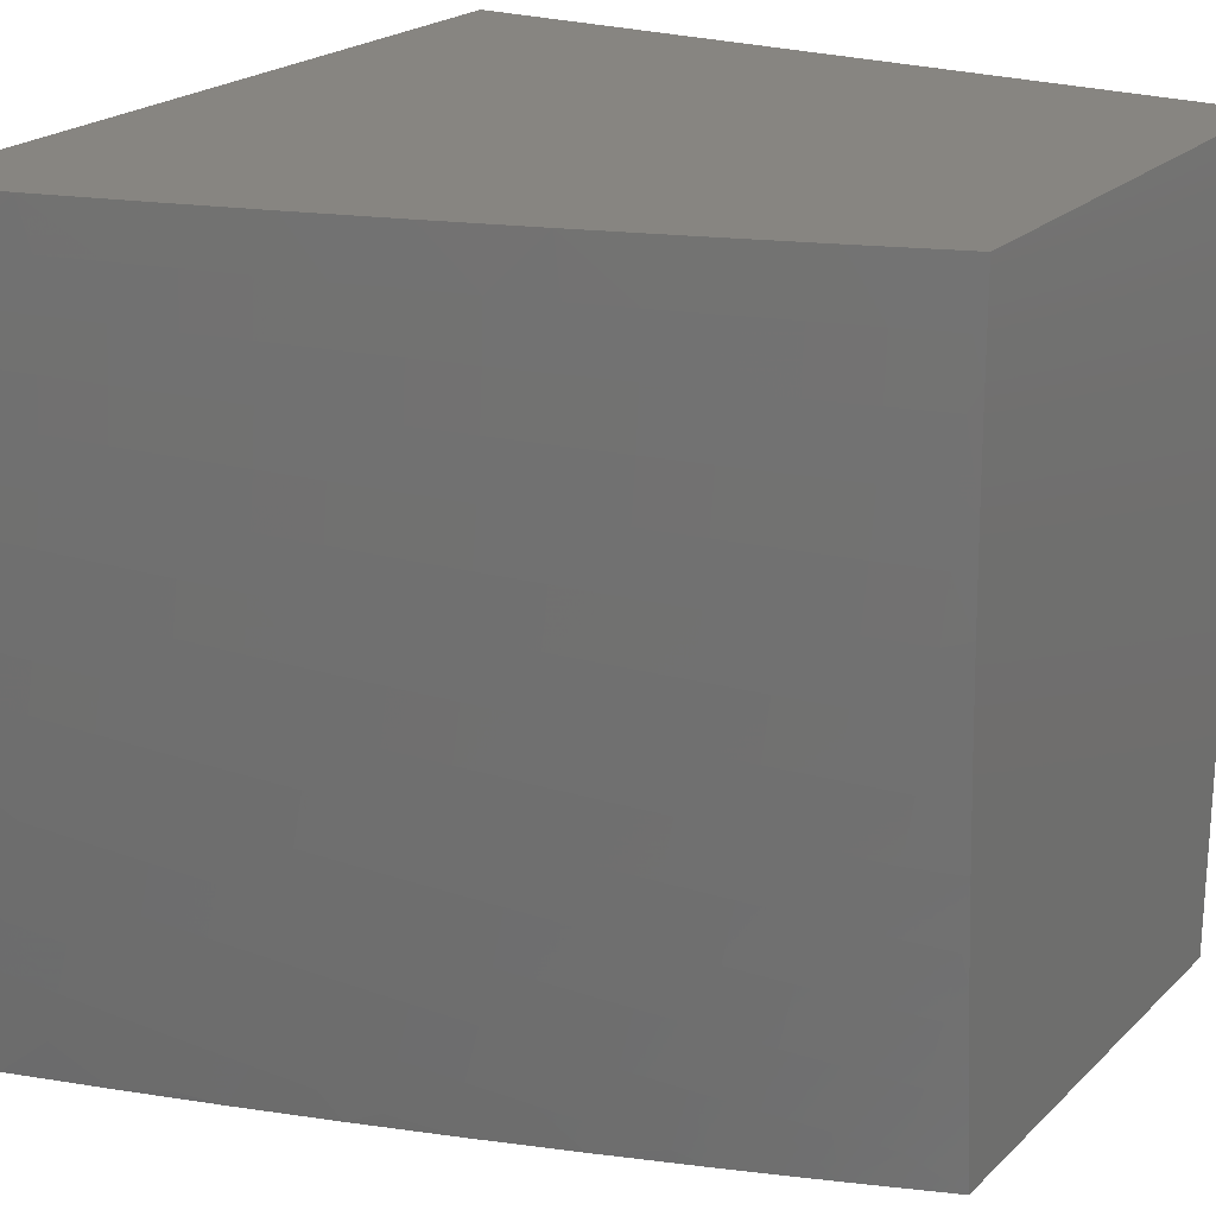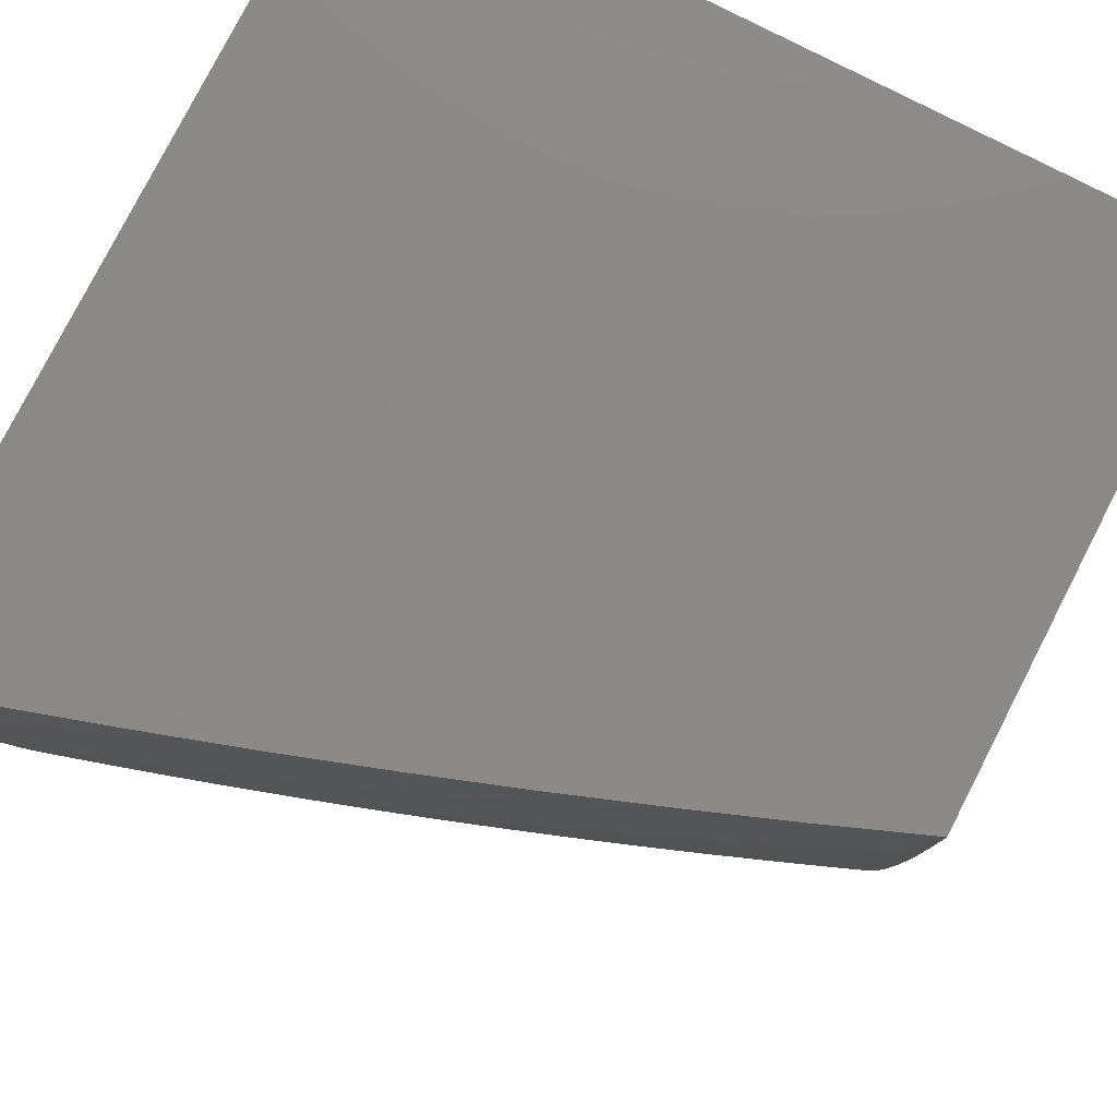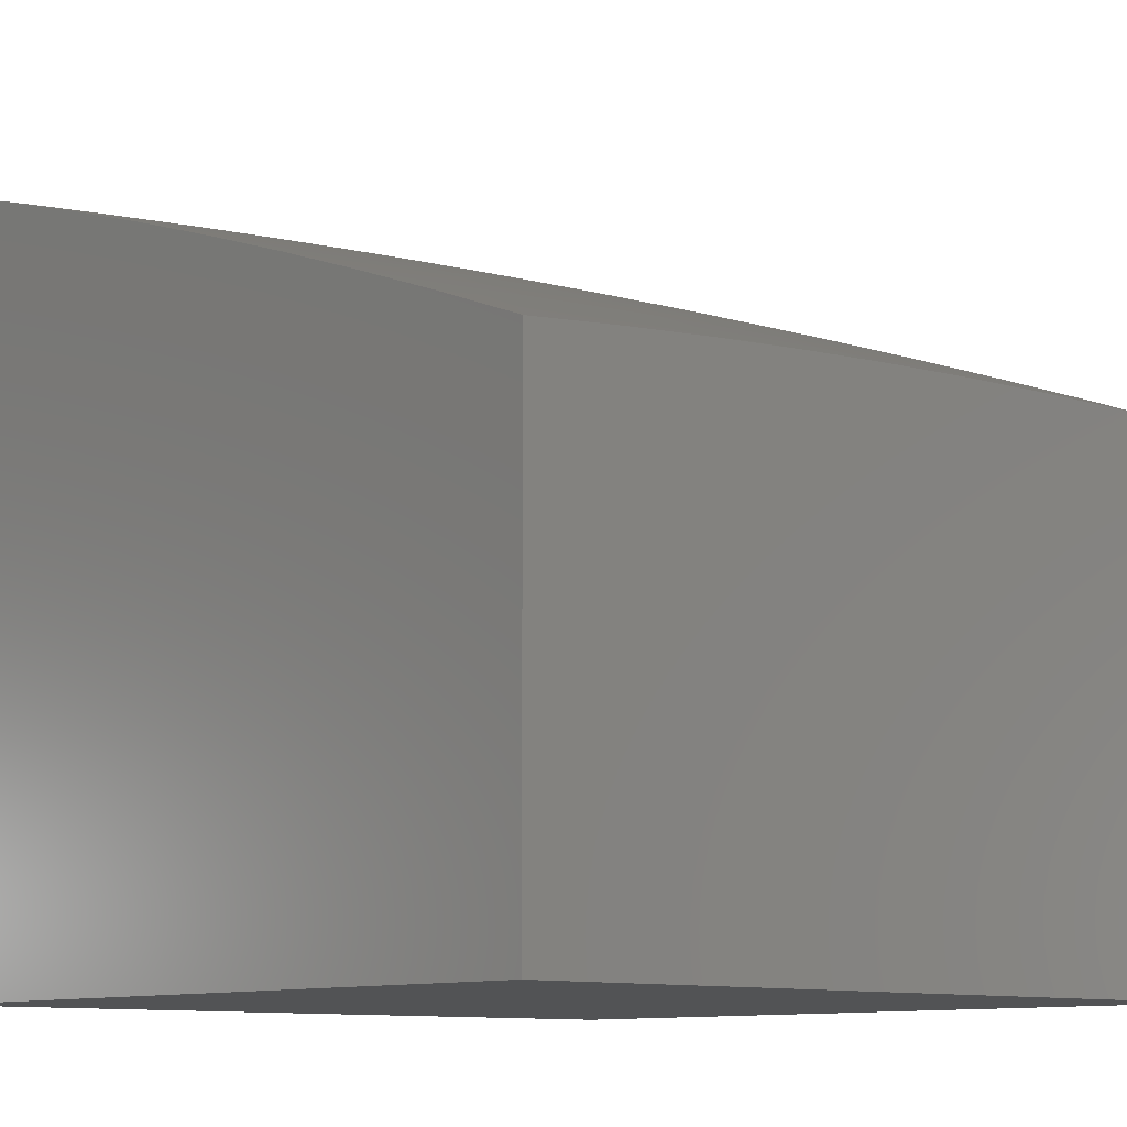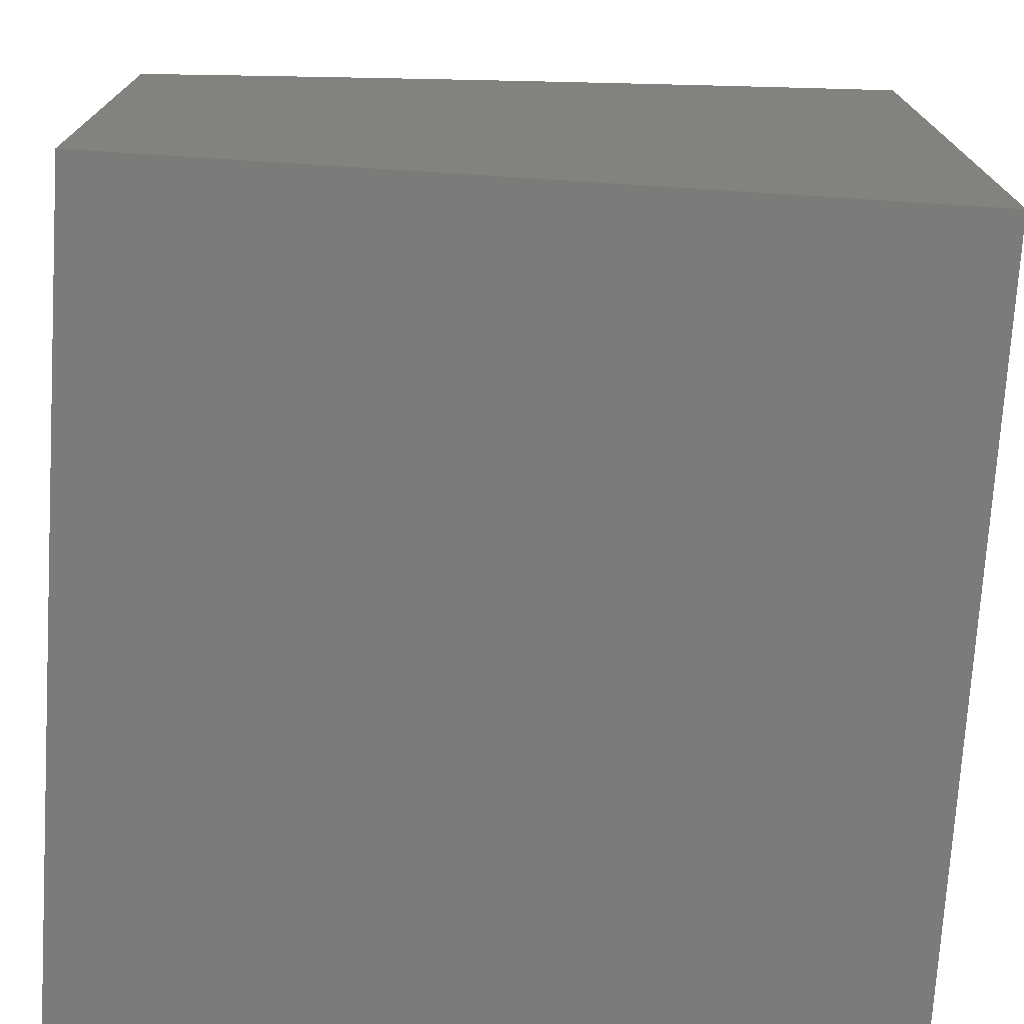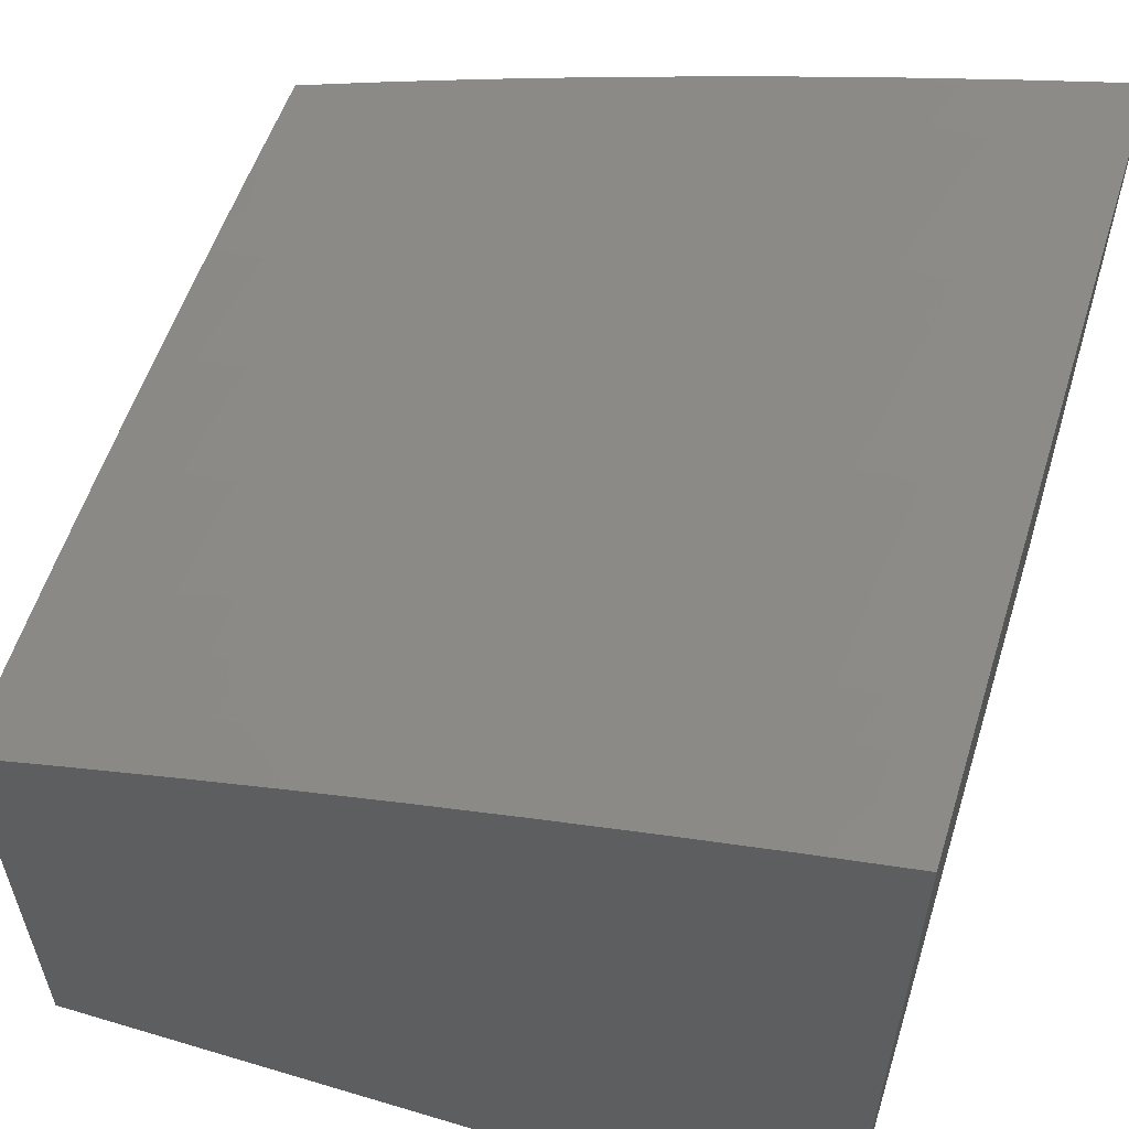
<metadata>
{"format":"stl","ext":"stl","renderer":"f3d","projection":"perspective","resolution":1024,"background":"white","views":[{"elev":21.9,"azim":32.5,"up":"+Y"},{"elev":79.4,"azim":27.2,"up":"+Y"},{"elev":-10.3,"azim":48.0,"up":"+Z"},{"elev":-74.0,"azim":176.4,"up":"+Z"},{"elev":58.5,"azim":-162.8,"up":"+Z"}]}
</metadata>
<code>
# stl→obj: 227 verts, 450 faces
v 3 -0.8754 10.96
v 3 -1 10.95
v 3.062 -0.9494 10.93
v 3.127 -1 10.91
v 3.13 -0.9703 10.91
v 3.197 -0.9912 10.89
v 3.15 -0.9046 10.91
v 3.218 -0.9241 10.89
v 3.169 -0.8389 10.91
v 3.237 -0.857 10.89
v 3.187 -0.7732 10.91
v 3.255 -0.7899 10.89
v 3.202 -0.7075 10.91
v 3.271 -0.7228 10.89
v 3.217 -0.6419 10.91
v 3.286 -0.6558 10.89
v 3.23 -0.5765 10.91
v 3.299 -0.5889 10.89
v 3.241 -0.5112 10.91
v 3.311 -0.5222 10.89
v 3.251 -0.4461 10.91
v 3.321 -0.4558 10.89
v 3.26 -0.3813 10.91
v 3.33 -0.3896 10.89
v 3.267 -0.3168 10.91
v 3.338 -0.3237 10.89
v 3.273 -0.2527 10.91
v 3.344 -0.2581 10.89
v 3.278 -0.1888 10.91
v 3.348 -0.1929 10.89
v 3.281 -0.1254 10.91
v 3.351 -0.1282 10.89
v 3.283 -0.06249 10.91
v 3.353 -0.06384 10.89
v 3.379 0 10.88
v 3.424 -0.06518 10.87
v 3.504 0 10.84
v 3.495 -0.06653 10.84
v 3.565 -0.06787 10.82
v 3.563 -0.1363 10.82
v 3.634 -0.139 10.79
v 3.63 -0.2092 10.79
v 3.701 -0.2132 10.77
v 3.696 -0.2853 10.77
v 3.766 -0.2907 10.74
v 3.759 -0.3645 10.74
v 3.829 -0.3713 10.71
v 3.821 -0.4469 10.71
v 3.891 -0.4551 10.69
v 3.88 -0.5324 10.69
v 3.95 -0.542 10.66
v 3.938 -0.621 10.66
v 4 -0.6257 10.63
v 3.924 -0.7003 10.66
v 3.993 -0.7126 10.63
v 3.977 -0.7936 10.63
v 4 -0.7506 10.62
v 4 -0.8754 10.61
v 3.959 -0.8746 10.63
v 3.939 -0.9558 10.63
v 3.89 -0.8595 10.66
v 3.871 -0.9393 10.66
v 3.822 -0.8444 10.69
v 3.803 -0.9228 10.69
v 3.753 -0.8292 10.71
v 3.735 -0.9062 10.71
v 3.685 -0.8141 10.74
v 3.666 -0.8896 10.74
v 3.616 -0.7989 10.77
v 3.598 -0.873 10.77
v 3.547 -0.7837 10.79
v 3.529 -0.8564 10.79
v 3.478 -0.7685 10.82
v 3.461 -0.8398 10.82
v 3.409 -0.7532 10.84
v 3.392 -0.8232 10.84
v 3.34 -0.738 10.87
v 3.324 -0.8065 10.87
v 3.253 -1 10.87
v 3.379 -1 10.83
v 3.354 -0.9631 10.84
v 3.286 -0.9436 10.87
v 3.421 -0.9825 10.82
v 3.504 -1 10.79
v 3.51 -0.9292 10.79
v 3.578 -0.9472 10.77
v 3.629 -1 10.74
v 3.646 -0.9652 10.74
v 3.714 -0.9832 10.71
v 3.753 -1 10.7
v 3.877 -1 10.65
v 4 -1 10.6
v 4 -0.5007 10.64
v 3.96 -0.4633 10.66
v 3.899 -0.3781 10.69
v 3.836 -0.2961 10.71
v 3.771 -0.2173 10.74
v 3.704 -0.1416 10.77
v 3.636 -0.06922 10.79
v 3.629 0 10.79
v 4 -0.3756 10.65
v 3.969 -0.3849 10.66
v 3.906 -0.3015 10.69
v 3.841 -0.2213 10.71
v 3.775 -0.1443 10.74
v 3.706 -0.07056 10.77
v 3.976 -0.3069 10.66
v 4 -0.2504 10.65
v 3.982 -0.2294 10.66
v 3.985 -0.1524 10.66
v 3.915 -0.1497 10.69
v 3.918 -0.07458 10.69
v 3.847 -0.07324 10.71
v 3.877 0 10.7
v 3.753 0 10.75
v 4 -0.1252 10.65
v 3.988 -0.07591 10.66
v 4 0 10.65
v 3.777 -0.0719 10.74
v 3.845 -0.147 10.71
v 3.912 -0.2254 10.69
v 3.253 0 10.92
v 3.212 -0.06114 10.93
v 3.21 -0.1227 10.93
v 3.207 -0.1848 10.93
v 3.202 -0.2472 10.93
v 3.197 -0.31 10.93
v 3.19 -0.3731 10.93
v 3.181 -0.4365 10.93
v 3.171 -0.5002 10.93
v 3.16 -0.5641 10.93
v 3.148 -0.6281 10.93
v 3.133 -0.6923 10.93
v 3.118 -0.7565 10.93
v 3.101 -0.8208 10.93
v 3.082 -0.8851 10.93
v 3.127 0 10.96
v 3.141 -0.0598 10.96
v 3.139 -0.12 10.96
v 3.136 -0.1807 10.96
v 3.132 -0.2418 10.96
v 3.126 -0.3032 10.96
v 3.119 -0.3649 10.96
v 3.111 -0.4269 10.96
v 3.102 -0.4892 10.96
v 3.091 -0.5516 10.96
v 3.078 -0.6143 10.96
v 3.064 -0.677 10.96
v 3.049 -0.7399 10.96
v 3.032 -0.8027 10.96
v 3.014 -0.8656 10.96
v 3.07 -0.05845 10.98
v 3 0 11
v 3 -0.1253 11
v 3 -0.2505 10.99
v 3.066 -0.1766 10.98
v 3.068 -0.1173 10.98
v 3 -0.3757 10.99
v 3.056 -0.2963 10.98
v 3.061 -0.2363 10.98
v 3 -0.5008 10.99
v 3.041 -0.4173 10.98
v 3.049 -0.3567 10.98
v 3 -0.6257 10.98
v 3.021 -0.5392 10.98
v 3.032 -0.4781 10.98
v 3 -0.7506 10.97
v 3.009 -0.6004 10.98
v 3.374 -0.8931 10.84
v 3.442 -0.9112 10.82
v 3.306 -0.8751 10.87
v 3.355 -0.6696 10.87
v 3.369 -0.6013 10.87
v 3.381 -0.5332 10.87
v 3.391 -0.4654 10.87
v 3.4 -0.3978 10.87
v 3.408 -0.3305 10.87
v 3.414 -0.2635 10.87
v 3.419 -0.197 10.87
v 3.422 -0.1309 10.87
v 3.425 -0.6834 10.84
v 3.439 -0.6137 10.84
v 3.451 -0.5442 10.84
v 3.461 -0.475 10.84
v 3.471 -0.406 10.84
v 3.478 -0.3373 10.84
v 3.485 -0.269 10.84
v 3.489 -0.2011 10.84
v 3.493 -0.1336 10.84
v 3.494 -0.6972 10.82
v 3.508 -0.6261 10.82
v 3.52 -0.5552 10.82
v 3.531 -0.4846 10.82
v 3.541 -0.4142 10.82
v 3.549 -0.3441 10.82
v 3.555 -0.2744 10.82
v 3.56 -0.2051 10.82
v 3.563 -0.711 10.79
v 3.577 -0.6385 10.79
v 3.59 -0.5662 10.79
v 3.601 -0.4942 10.79
v 3.611 -0.4224 10.79
v 3.619 -0.3509 10.79
v 3.625 -0.2798 10.79
v 3.632 -0.7248 10.77
v 3.647 -0.6509 10.77
v 3.66 -0.5772 10.77
v 3.671 -0.5037 10.77
v 3.681 -0.4306 10.77
v 3.689 -0.3577 10.77
v 3.701 -0.7386 10.74
v 3.716 -0.6633 10.74
v 3.729 -0.5882 10.74
v 3.741 -0.5133 10.74
v 3.751 -0.4388 10.74
v 3.77 -0.7524 10.71
v 3.785 -0.6756 10.71
v 3.799 -0.5991 10.71
v 3.811 -0.5229 10.71
v 3.839 -0.7661 10.69
v 3.855 -0.688 10.69
v 3.868 -0.6101 10.69
v 3.908 -0.7798 10.66
v 4 0 10
v 4 -1 10
v 3 -1 10
v 3 0 10
f 1 2 3
f 3 2 4
f 3 4 5
f 5 4 6
f 5 6 7
f 7 6 8
f 7 8 9
f 9 8 10
f 9 10 11
f 11 10 12
f 11 12 13
f 13 12 14
f 13 14 15
f 15 14 16
f 15 16 17
f 17 16 18
f 17 18 19
f 19 18 20
f 19 20 21
f 21 20 22
f 21 22 23
f 23 22 24
f 23 24 25
f 25 24 26
f 25 26 27
f 27 26 28
f 27 28 29
f 29 28 30
f 29 30 31
f 31 30 32
f 31 32 33
f 33 32 34
f 33 34 35
f 35 34 36
f 35 36 37
f 37 36 38
f 37 38 39
f 39 38 40
f 39 40 41
f 41 40 42
f 41 42 43
f 43 42 44
f 43 44 45
f 45 44 46
f 45 46 47
f 47 46 48
f 47 48 49
f 49 48 50
f 49 50 51
f 51 50 52
f 51 52 53
f 53 52 54
f 53 54 55
f 55 54 56
f 55 56 57
f 57 56 58
f 58 56 59
f 58 59 60
f 60 59 61
f 60 61 62
f 62 61 63
f 62 63 64
f 64 63 65
f 64 65 66
f 66 65 67
f 66 67 68
f 68 67 69
f 68 69 70
f 70 69 71
f 70 71 72
f 72 71 73
f 72 73 74
f 74 73 75
f 74 75 76
f 76 75 77
f 76 77 78
f 78 77 14
f 78 14 12
f 4 79 6
f 6 79 8
f 80 81 79
f 79 81 82
f 79 82 8
f 8 82 10
f 81 80 83
f 83 80 84
f 83 84 85
f 85 84 86
f 85 86 72
f 72 86 70
f 84 87 86
f 86 87 88
f 86 88 70
f 70 88 68
f 88 87 89
f 89 87 90
f 89 90 66
f 66 90 64
f 90 91 64
f 64 91 62
f 62 91 60
f 60 91 92
f 60 92 58
f 57 53 55
f 53 93 51
f 51 93 94
f 51 94 49
f 49 94 95
f 49 95 47
f 47 95 96
f 47 96 45
f 45 96 97
f 45 97 43
f 43 97 98
f 43 98 41
f 41 98 99
f 41 99 39
f 39 99 100
f 39 100 37
f 93 101 94
f 94 101 102
f 94 102 95
f 95 102 103
f 95 103 96
f 96 103 104
f 96 104 97
f 97 104 105
f 97 105 98
f 98 105 106
f 98 106 99
f 99 106 100
f 102 101 107
f 107 101 108
f 107 108 109
f 109 108 110
f 109 110 111
f 111 110 112
f 111 112 113
f 113 112 114
f 113 114 115
f 108 116 110
f 110 116 117
f 110 117 112
f 112 117 118
f 112 118 114
f 116 118 117
f 100 106 115
f 115 106 119
f 115 119 113
f 113 119 120
f 113 120 111
f 111 120 121
f 111 121 109
f 109 121 107
f 35 122 33
f 33 122 123
f 33 123 31
f 31 123 124
f 31 124 29
f 29 124 125
f 29 125 27
f 27 125 126
f 27 126 25
f 25 126 127
f 25 127 23
f 23 127 128
f 23 128 21
f 21 128 129
f 21 129 19
f 19 129 130
f 19 130 17
f 17 130 131
f 17 131 15
f 15 131 132
f 15 132 13
f 13 132 133
f 13 133 11
f 11 133 134
f 11 134 9
f 9 134 135
f 9 135 7
f 7 135 136
f 7 136 5
f 5 136 3
f 122 137 123
f 123 137 138
f 123 138 124
f 124 138 139
f 124 139 125
f 125 139 140
f 125 140 126
f 126 140 141
f 126 141 127
f 127 141 142
f 127 142 128
f 128 142 143
f 128 143 129
f 129 143 144
f 129 144 130
f 130 144 145
f 130 145 131
f 131 145 146
f 131 146 132
f 132 146 147
f 132 147 133
f 133 147 148
f 133 148 134
f 134 148 149
f 134 149 135
f 135 149 150
f 135 150 136
f 136 150 151
f 136 151 3
f 3 151 1
f 138 137 152
f 152 137 153
f 152 153 154
f 155 156 154
f 154 156 157
f 154 157 152
f 152 157 139
f 152 139 138
f 158 159 155
f 155 159 160
f 155 160 156
f 156 160 141
f 156 141 140
f 161 162 158
f 158 162 163
f 158 163 159
f 159 163 143
f 159 143 142
f 164 165 161
f 161 165 166
f 161 166 162
f 162 166 145
f 162 145 144
f 167 148 164
f 164 148 147
f 164 147 168
f 168 147 165
f 168 165 164
f 1 150 167
f 167 150 149
f 167 149 148
f 150 1 151
f 81 83 169
f 169 83 170
f 169 170 76
f 76 170 74
f 82 81 171
f 171 81 169
f 171 169 78
f 78 169 76
f 68 88 89
f 66 68 89
f 74 170 85
f 85 170 83
f 74 85 72
f 12 10 171
f 171 10 82
f 12 171 78
f 14 77 16
f 16 77 172
f 16 172 18
f 18 172 173
f 18 173 20
f 20 173 174
f 20 174 22
f 22 174 175
f 22 175 24
f 24 175 176
f 24 176 26
f 26 176 177
f 26 177 28
f 28 177 178
f 28 178 30
f 30 178 179
f 30 179 32
f 32 179 180
f 32 180 34
f 34 180 36
f 77 75 172
f 172 75 181
f 172 181 173
f 173 181 182
f 173 182 174
f 174 182 183
f 174 183 175
f 175 183 184
f 175 184 176
f 176 184 185
f 176 185 177
f 177 185 186
f 177 186 178
f 178 186 187
f 178 187 179
f 179 187 188
f 179 188 180
f 180 188 189
f 180 189 36
f 36 189 38
f 75 73 181
f 181 73 190
f 181 190 182
f 182 190 191
f 182 191 183
f 183 191 192
f 183 192 184
f 184 192 193
f 184 193 185
f 185 193 194
f 185 194 186
f 186 194 195
f 186 195 187
f 187 195 196
f 187 196 188
f 188 196 197
f 188 197 189
f 189 197 40
f 189 40 38
f 73 71 190
f 190 71 198
f 190 198 191
f 191 198 199
f 191 199 192
f 192 199 200
f 192 200 193
f 193 200 201
f 193 201 194
f 194 201 202
f 194 202 195
f 195 202 203
f 195 203 196
f 196 203 204
f 196 204 197
f 197 204 42
f 197 42 40
f 71 69 198
f 198 69 205
f 198 205 199
f 199 205 206
f 199 206 200
f 200 206 207
f 200 207 201
f 201 207 208
f 201 208 202
f 202 208 209
f 202 209 203
f 203 209 210
f 203 210 204
f 204 210 44
f 204 44 42
f 69 67 205
f 205 67 211
f 205 211 206
f 206 211 212
f 206 212 207
f 207 212 213
f 207 213 208
f 208 213 214
f 208 214 209
f 209 214 215
f 209 215 210
f 210 215 46
f 210 46 44
f 67 65 211
f 211 65 216
f 211 216 212
f 212 216 217
f 212 217 213
f 213 217 218
f 213 218 214
f 214 218 219
f 214 219 215
f 215 219 48
f 215 48 46
f 65 63 216
f 216 63 220
f 216 220 217
f 217 220 221
f 217 221 218
f 218 221 222
f 218 222 219
f 219 222 50
f 219 50 48
f 63 61 220
f 220 61 223
f 220 223 221
f 221 223 54
f 221 54 222
f 222 54 52
f 222 52 50
f 61 59 223
f 223 59 56
f 223 56 54
f 165 147 146
f 166 165 146
f 166 146 145
f 163 162 144
f 163 144 143
f 141 160 142
f 142 160 159
f 102 107 103
f 103 107 121
f 103 121 104
f 104 121 120
f 104 120 105
f 105 120 119
f 105 119 106
f 157 156 140
f 157 140 139
f 118 116 224
f 224 116 108
f 224 108 101
f 101 93 224
f 224 93 225
f 225 93 53
f 225 53 57
f 57 58 225
f 225 58 92
f 92 91 225
f 225 91 90
f 225 90 226
f 226 90 87
f 226 87 84
f 84 80 226
f 226 80 79
f 226 79 4
f 4 2 226
f 225 226 224
f 224 226 227
f 2 1 226
f 226 1 167
f 226 167 164
f 164 161 226
f 226 161 227
f 227 161 158
f 227 158 155
f 155 154 227
f 227 154 153
f 153 137 227
f 227 137 122
f 227 122 35
f 35 37 227
f 227 37 100
f 227 100 115
f 227 115 224
f 224 115 114
f 224 114 118

</code>
